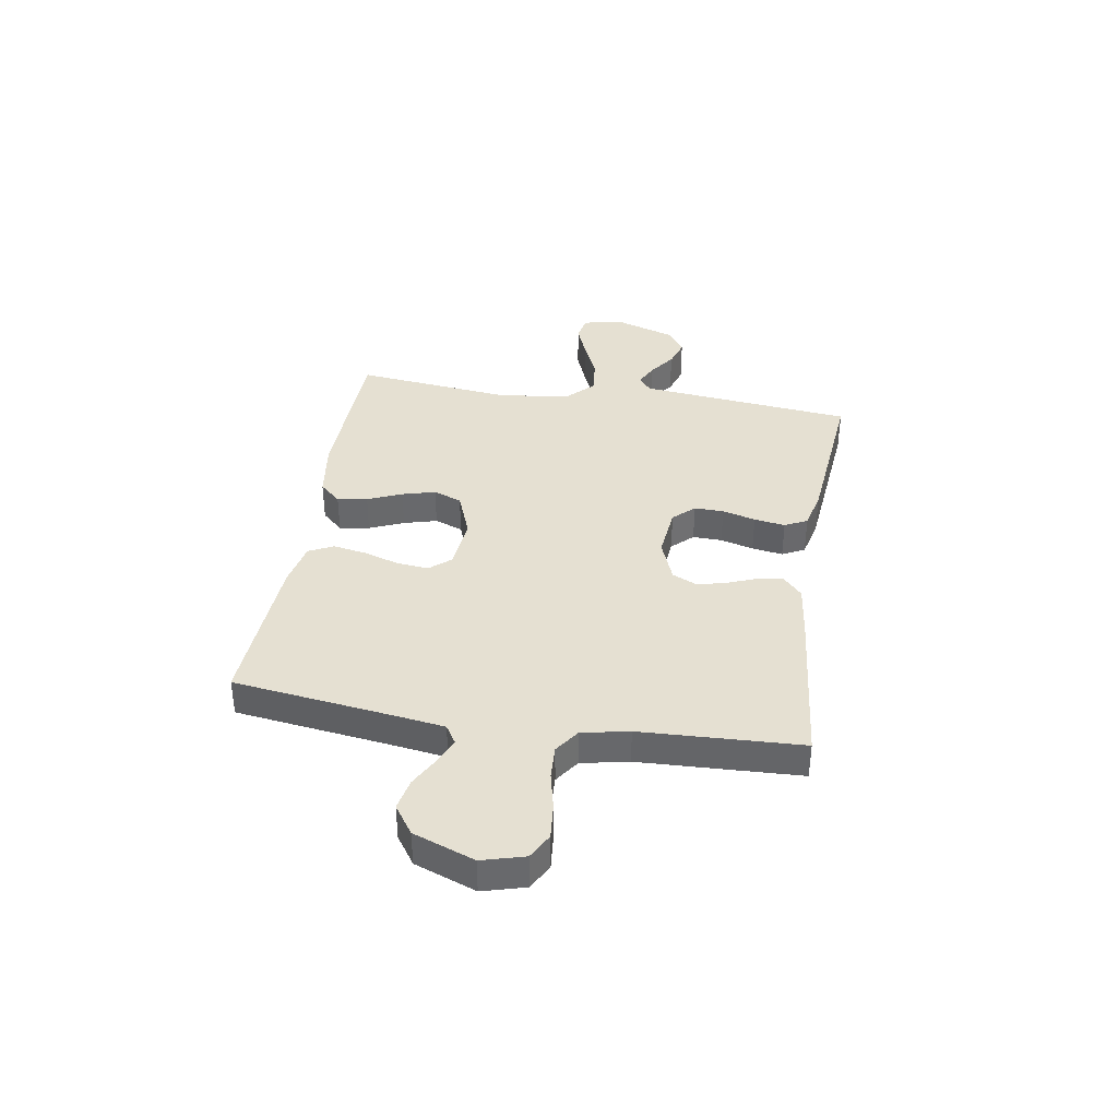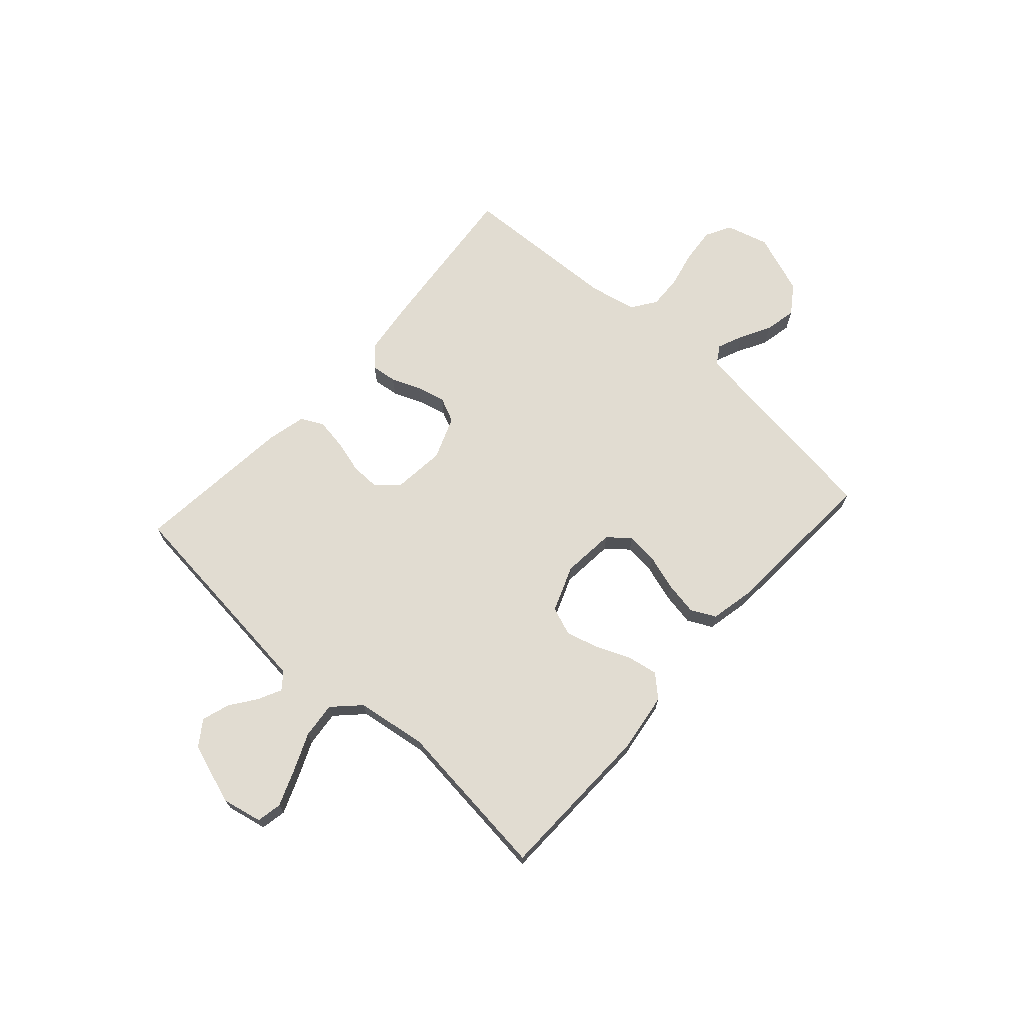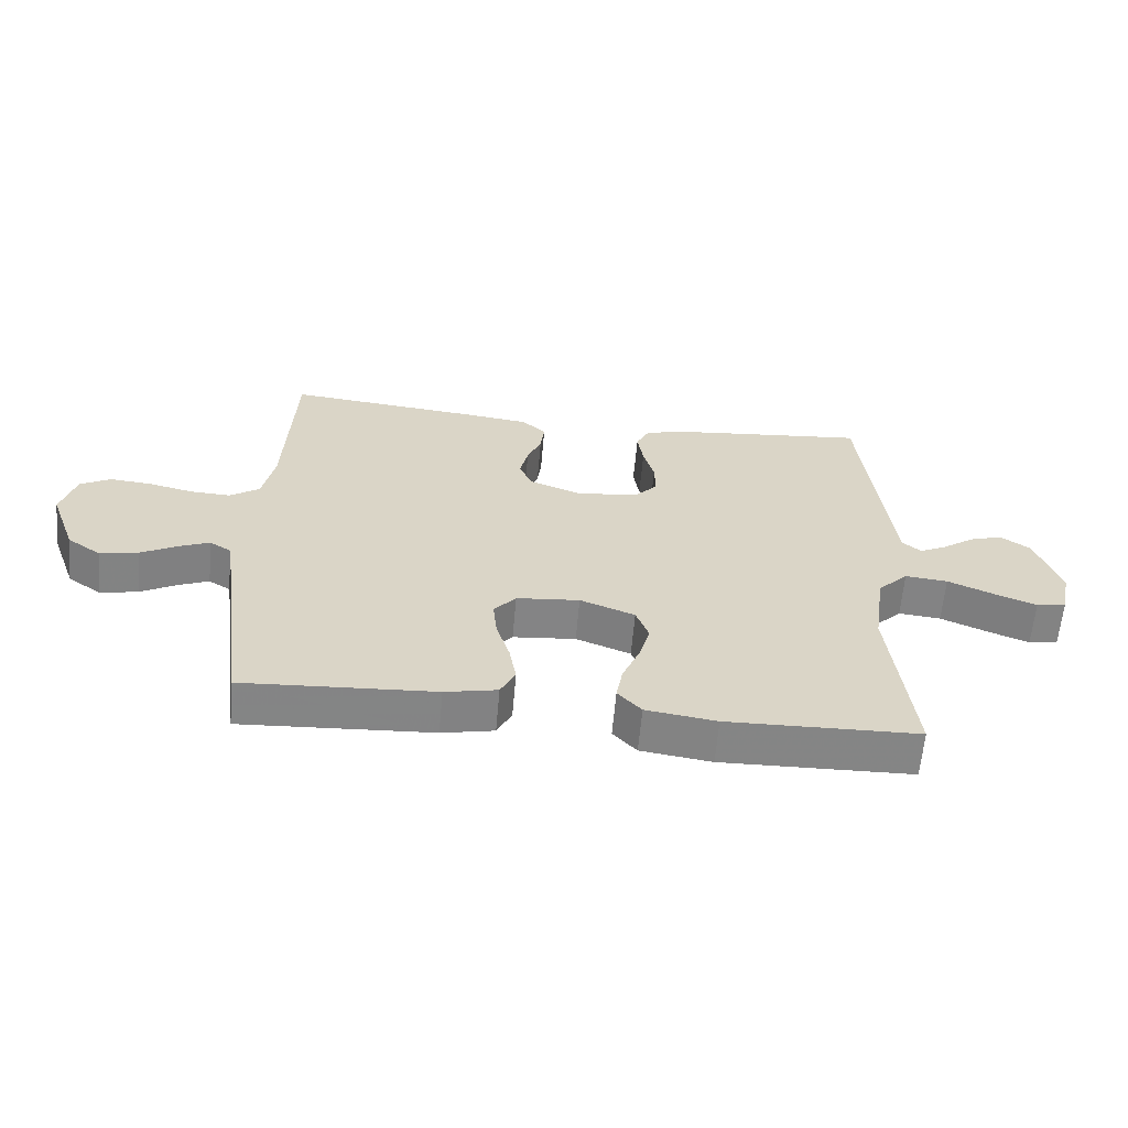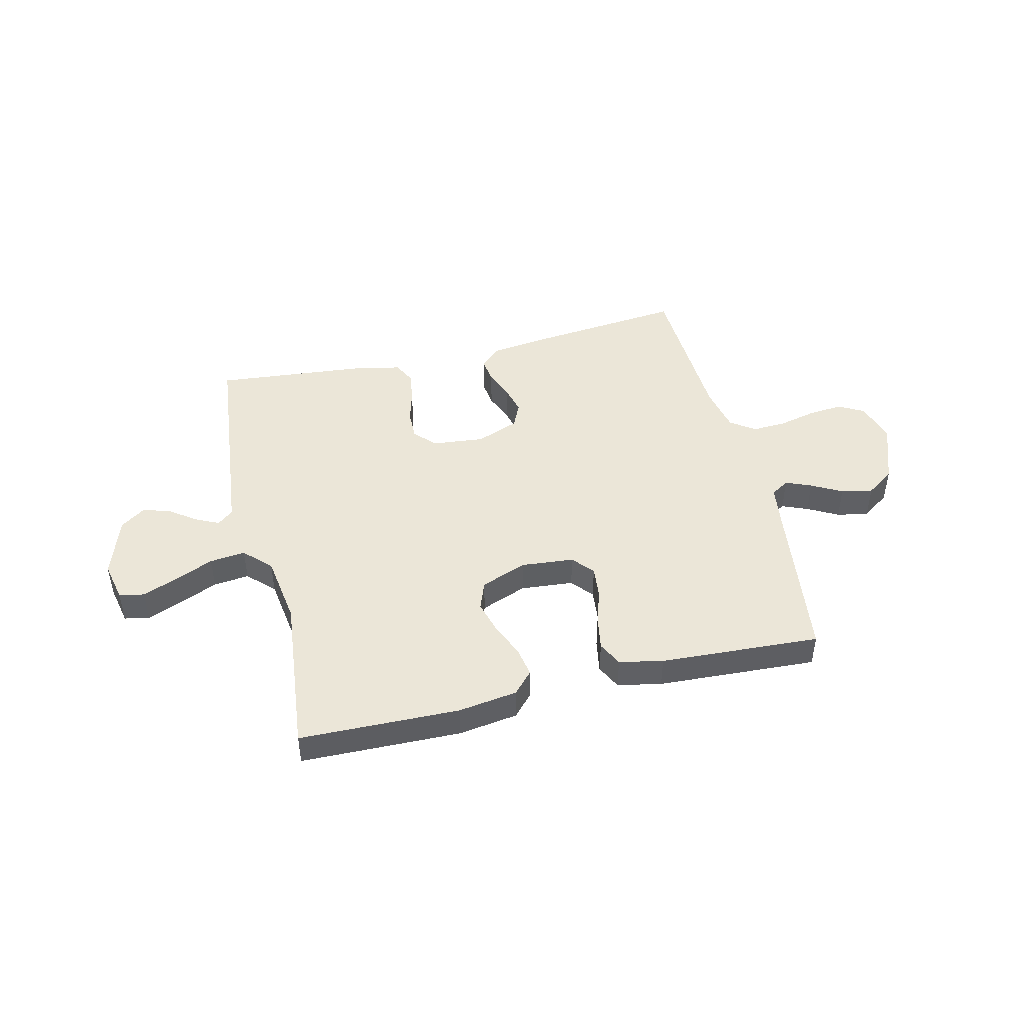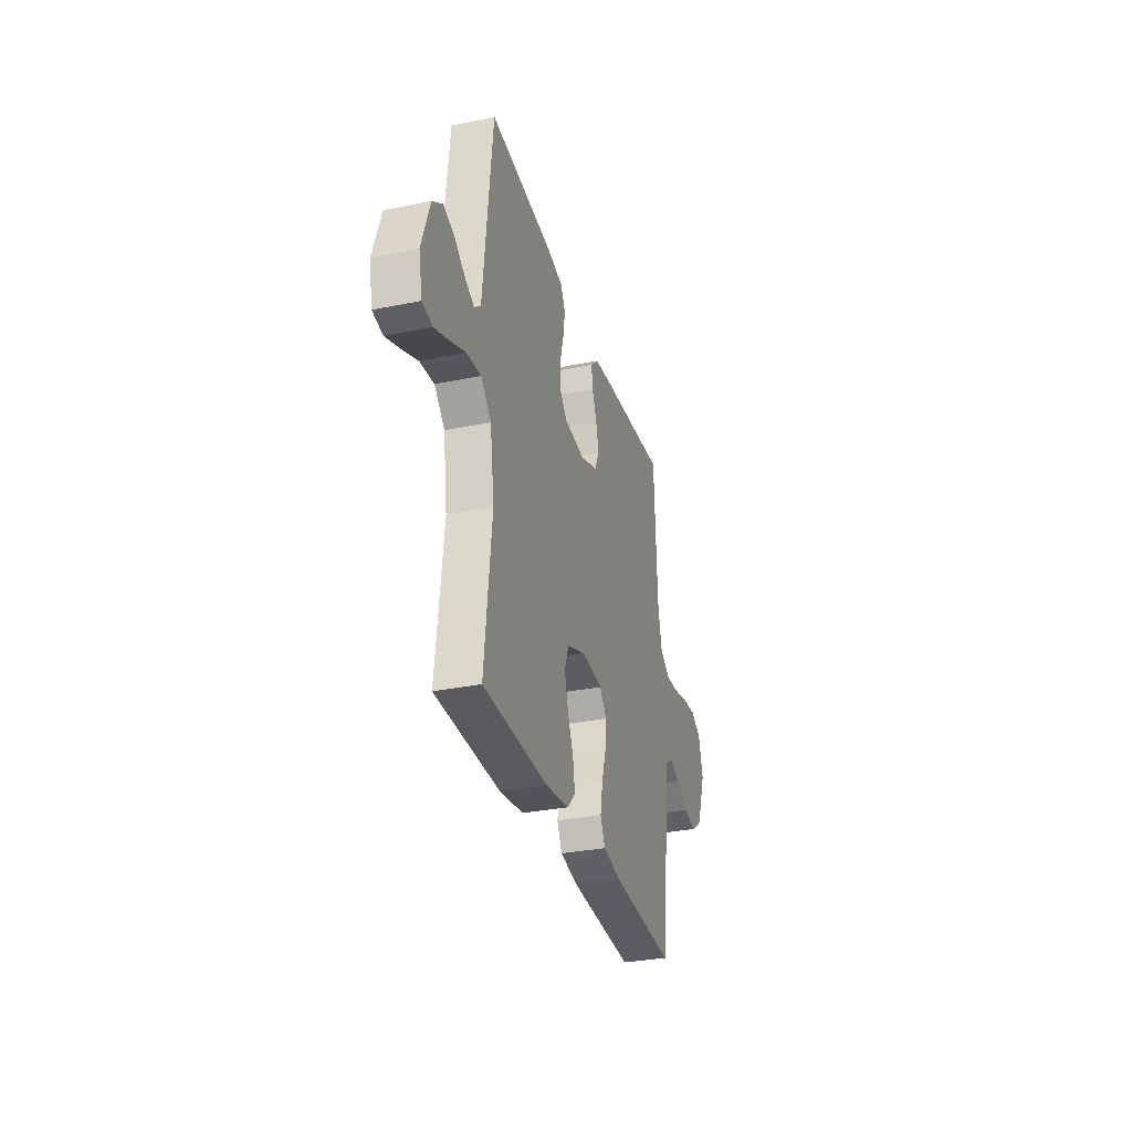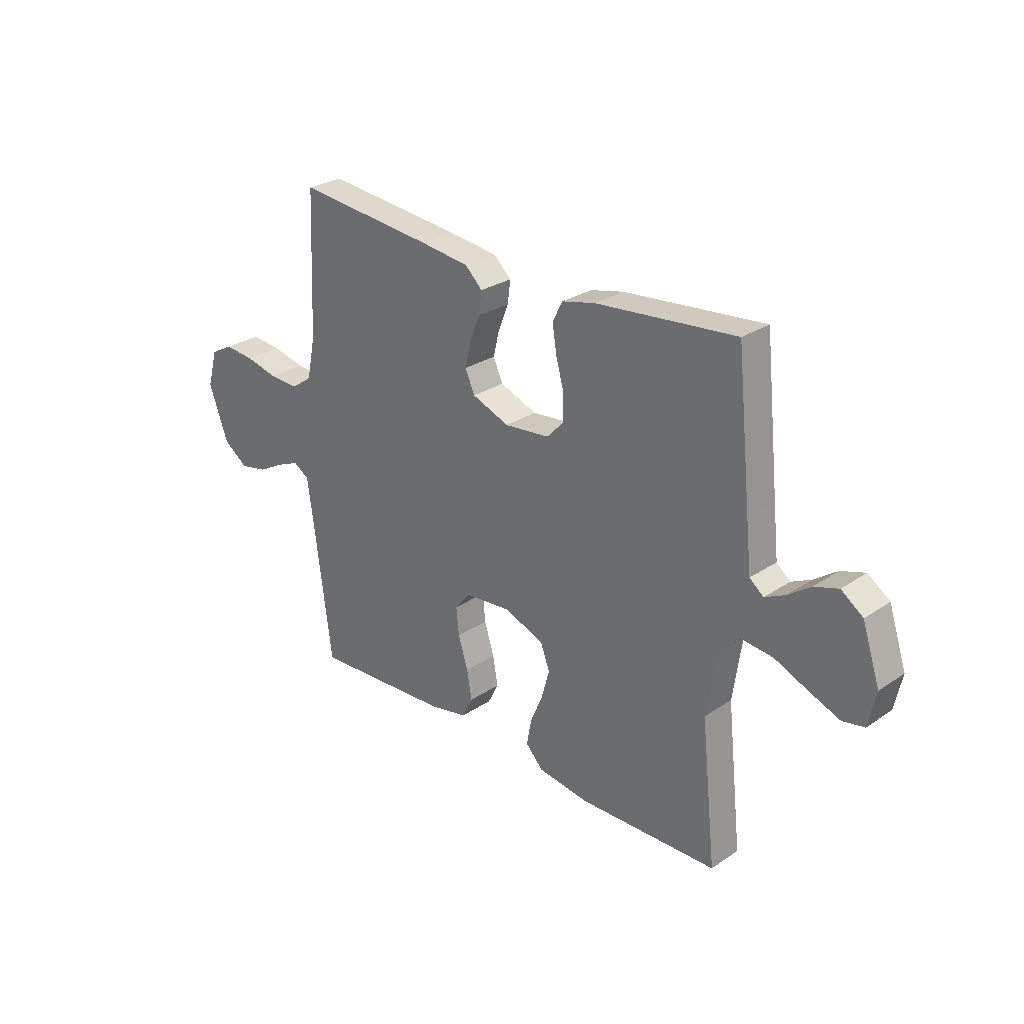
<metadata>
{"format":"obj","ext":"obj","renderer":"f3d","projection":"perspective","resolution":1024,"background":"white","views":[{"elev":37.7,"azim":-80.8,"up":"+Y"},{"elev":69.1,"azim":132.0,"up":"+Y"},{"elev":-61.6,"azim":-5.0,"up":"+Z"},{"elev":46.2,"azim":166.4,"up":"+Y"},{"elev":-31.5,"azim":106.1,"up":"+Z"},{"elev":27.6,"azim":44.4,"up":"+Z"}]}
</metadata>
<code>
v 0.5 0.07 -0.5
v 0.2 0.07 -0.507
v 0.089 0.07 -0.491
v 0.052 0.07 -0.451
v 0.062 0.07 -0.395
v 0.089 0.07 -0.331
v 0.106 0.07 -0.269
v 0.086 0.07 -0.216
v 0 0.07 -0.183
v -0.099 0.07 -0.192
v -0.133 0.07 -0.232
v -0.127 0.07 -0.291
v -0.106 0.07 -0.358
v -0.095 0.07 -0.42
v -0.118 0.07 -0.466
v -0.2 0.07 -0.483
v -0.5 0.07 -0.5
v -0.539 0.07 -0.2
v -0.552 0.07 -0.109
v -0.586 0.07 -0.088
v -0.634 0.07 -0.108
v -0.691 0.07 -0.139
v -0.75 0.07 -0.151
v -0.803 0.07 -0.114
v -0.845 0.07 0
v -0.823 0.07 0.079
v -0.775 0.07 0.105
v -0.71 0.07 0.099
v -0.64 0.07 0.083
v -0.577 0.07 0.08
v -0.531 0.07 0.112
v -0.513 0.07 0.2
v -0.5 0.07 0.5
v -0.2 0.07 0.47
v -0.097 0.07 0.457
v -0.06 0.07 0.422
v -0.066 0.07 0.374
v -0.088 0.07 0.319
v -0.101 0.07 0.265
v -0.08 0.07 0.219
v 0 0.07 0.188
v 0.097 0.07 0.198
v 0.134 0.07 0.237
v 0.133 0.07 0.292
v 0.116 0.07 0.354
v 0.107 0.07 0.412
v 0.128 0.07 0.454
v 0.2 0.07 0.471
v 0.5 0.07 0.5
v 0.532 0.07 0.2
v 0.543 0.07 0.098
v 0.573 0.07 0.074
v 0.616 0.07 0.095
v 0.665 0.07 0.13
v 0.717 0.07 0.147
v 0.764 0.07 0.114
v 0.802 0.07 0
v 0.786 0.07 -0.075
v 0.739 0.07 -0.084
v 0.673 0.07 -0.058
v 0.601 0.07 -0.027
v 0.534 0.07 -0.02
v 0.486 0.07 -0.068
v 0.467 0.07 -0.2
v 0.5 0 -0.5
v 0.2 0 -0.507
v 0.089 0 -0.491
v 0.052 0 -0.451
v 0.062 0 -0.395
v 0.089 0 -0.331
v 0.106 0 -0.269
v 0.086 0 -0.216
v 0 0 -0.183
v -0.099 0 -0.192
v -0.133 0 -0.232
v -0.127 0 -0.291
v -0.106 0 -0.358
v -0.095 0 -0.42
v -0.118 0 -0.466
v -0.2 0 -0.483
v -0.5 0 -0.5
v -0.539 0 -0.2
v -0.552 0 -0.109
v -0.586 0 -0.088
v -0.634 0 -0.108
v -0.691 0 -0.139
v -0.75 0 -0.151
v -0.803 0 -0.114
v -0.845 0 0
v -0.823 0 0.079
v -0.775 0 0.105
v -0.71 0 0.099
v -0.64 0 0.083
v -0.577 0 0.08
v -0.531 0 0.112
v -0.513 0 0.2
v -0.5 0 0.5
v -0.2 0 0.47
v -0.097 0 0.457
v -0.06 0 0.422
v -0.066 0 0.374
v -0.088 0 0.319
v -0.101 0 0.265
v -0.08 0 0.219
v 0 0 0.188
v 0.097 0 0.198
v 0.134 0 0.237
v 0.133 0 0.292
v 0.116 0 0.354
v 0.107 0 0.412
v 0.128 0 0.454
v 0.2 0 0.471
v 0.5 0 0.5
v 0.532 0 0.2
v 0.543 0 0.098
v 0.573 0 0.074
v 0.616 0 0.095
v 0.665 0 0.13
v 0.717 0 0.147
v 0.764 0 0.114
v 0.802 0 0
v 0.786 0 -0.075
v 0.739 0 -0.084
v 0.673 0 -0.058
v 0.601 0 -0.027
v 0.534 0 -0.02
v 0.486 0 -0.068
v 0.467 0 -0.2
f 58 59 60 61
f 56 57 58 61
f 56 61 62
f 53 54 55 56
f 52 53 56 62
f 51 52 62 63
f 47 48 49 50
f 47 50 51 63
f 44 45 46 47
f 35 36 37 38
f 35 38 39
f 32 33 34 35
f 31 32 35 39
f 30 31 39 40
f 26 27 28 29
f 26 29 30
f 25 26 30
f 21 22 23 24
f 20 21 24 25
f 15 16 17 18
f 15 18 19
f 12 13 14 15
f 11 12 15 19
f 10 11 19 20
f 3 4 5 6
f 3 6 7
f 64 1 2 3
f 64 3 7
f 44 47 63 64
f 43 44 64
f 42 43 64 7
f 41 42 7 8
f 40 41 8 9
f 20 25 30 40
f 9 10 20 40
f 125 124 123 122
f 125 122 121 120
f 126 125 120
f 120 119 118 117
f 126 120 117 116
f 127 126 116 115
f 114 113 112 111
f 127 115 114 111
f 111 110 109 108
f 102 101 100 99
f 103 102 99
f 99 98 97 96
f 103 99 96 95
f 104 103 95 94
f 93 92 91 90
f 94 93 90
f 94 90 89
f 88 87 86 85
f 89 88 85 84
f 82 81 80 79
f 83 82 79
f 79 78 77 76
f 83 79 76 75
f 84 83 75 74
f 70 69 68 67
f 71 70 67
f 67 66 65 128
f 71 67 128
f 128 127 111 108
f 128 108 107
f 71 128 107 106
f 72 71 106 105
f 73 72 105 104
f 104 94 89 84
f 104 84 74 73
f 1 65 66 2
f 2 66 67 3
f 3 67 68 4
f 4 68 69 5
f 5 69 70 6
f 6 70 71 7
f 7 71 72 8
f 8 72 73 9
f 9 73 74 10
f 10 74 75 11
f 11 75 76 12
f 12 76 77 13
f 13 77 78 14
f 14 78 79 15
f 15 79 80 16
f 16 80 81 17
f 17 81 82 18
f 18 82 83 19
f 19 83 84 20
f 20 84 85 21
f 21 85 86 22
f 22 86 87 23
f 23 87 88 24
f 24 88 89 25
f 25 89 90 26
f 26 90 91 27
f 27 91 92 28
f 28 92 93 29
f 29 93 94 30
f 30 94 95 31
f 31 95 96 32
f 32 96 97 33
f 33 97 98 34
f 34 98 99 35
f 35 99 100 36
f 36 100 101 37
f 37 101 102 38
f 38 102 103 39
f 39 103 104 40
f 40 104 105 41
f 41 105 106 42
f 42 106 107 43
f 43 107 108 44
f 44 108 109 45
f 45 109 110 46
f 46 110 111 47
f 47 111 112 48
f 48 112 113 49
f 49 113 114 50
f 50 114 115 51
f 51 115 116 52
f 52 116 117 53
f 53 117 118 54
f 54 118 119 55
f 55 119 120 56
f 56 120 121 57
f 57 121 122 58
f 58 122 123 59
f 59 123 124 60
f 60 124 125 61
f 61 125 126 62
f 62 126 127 63
f 63 127 128 64
f 64 128 65 1

</code>
